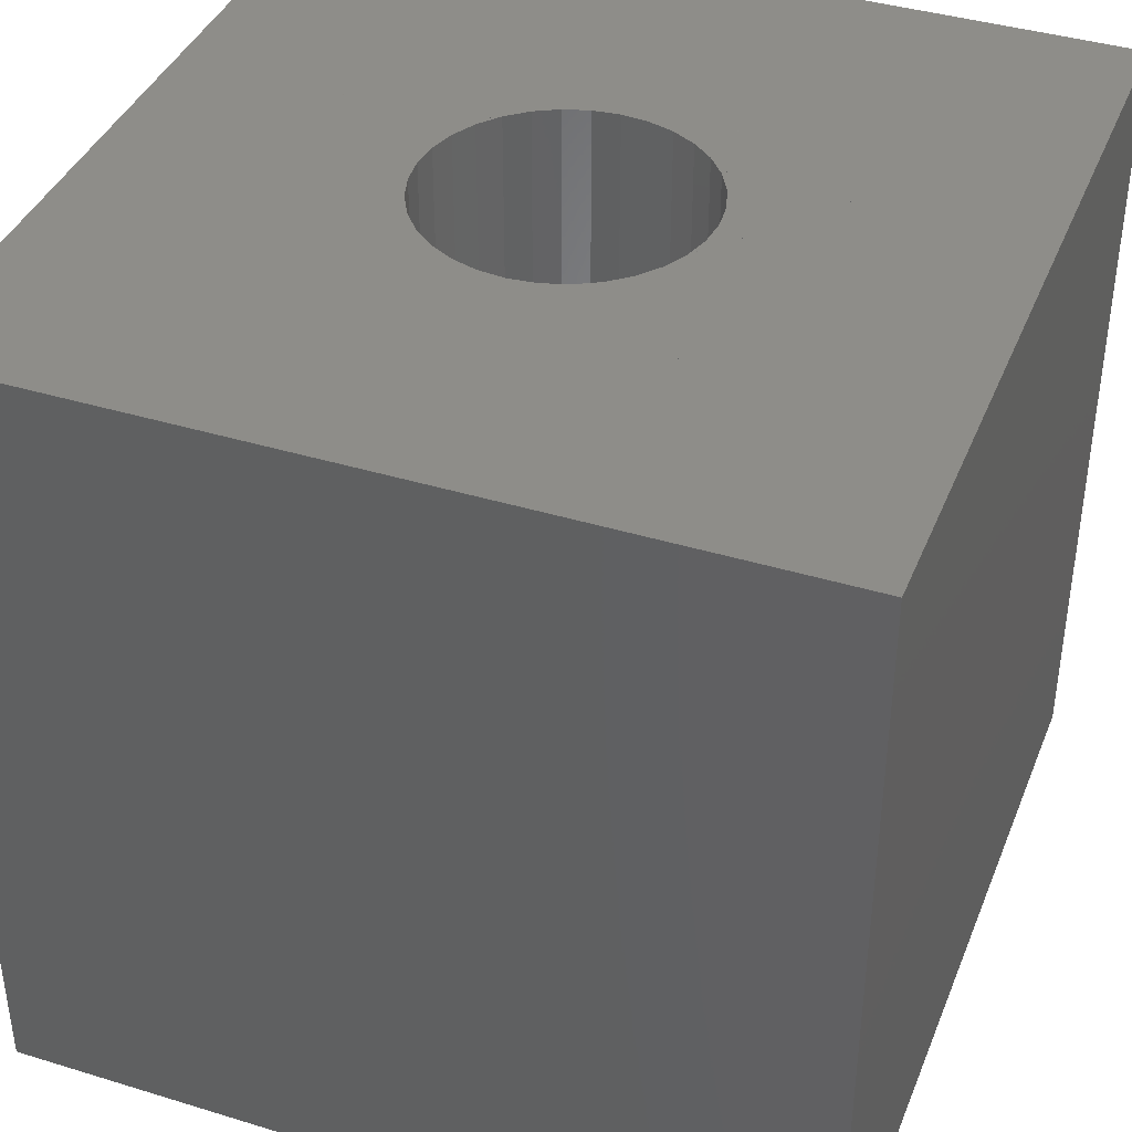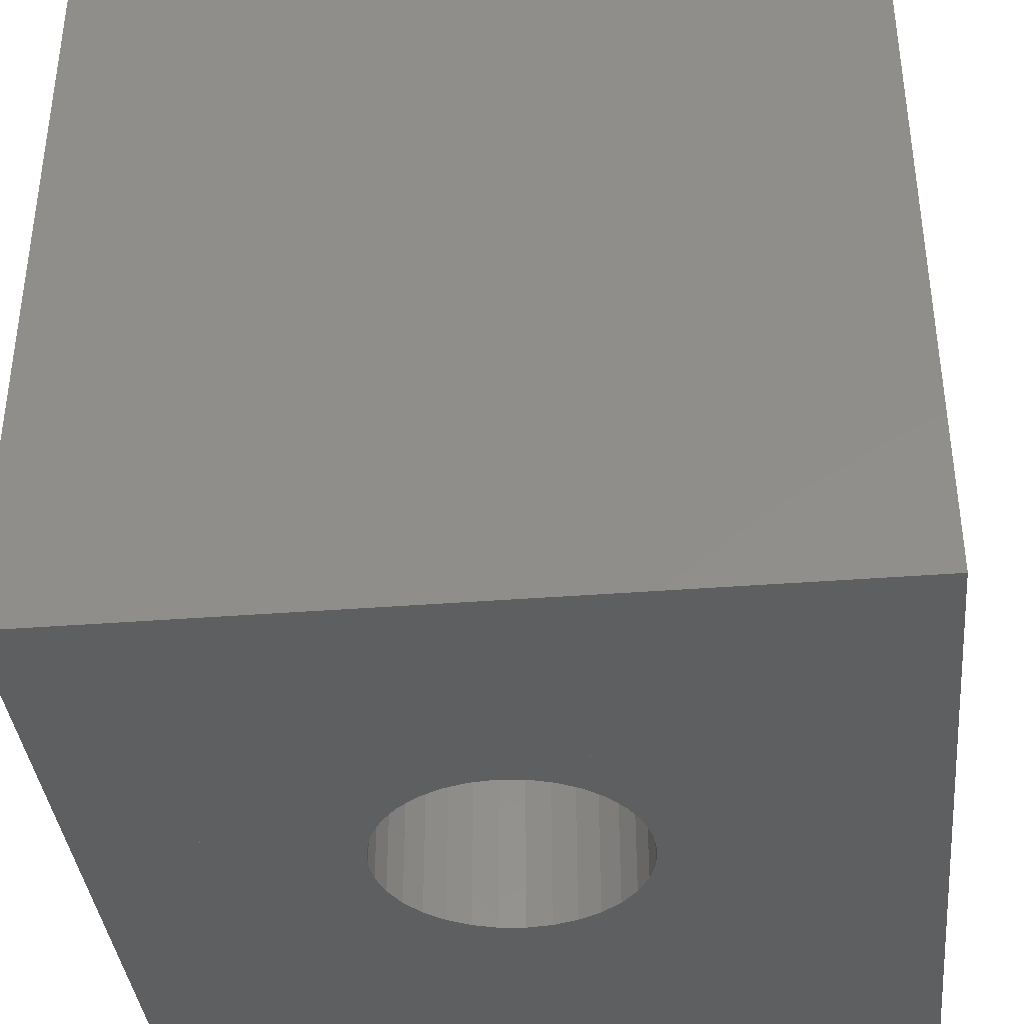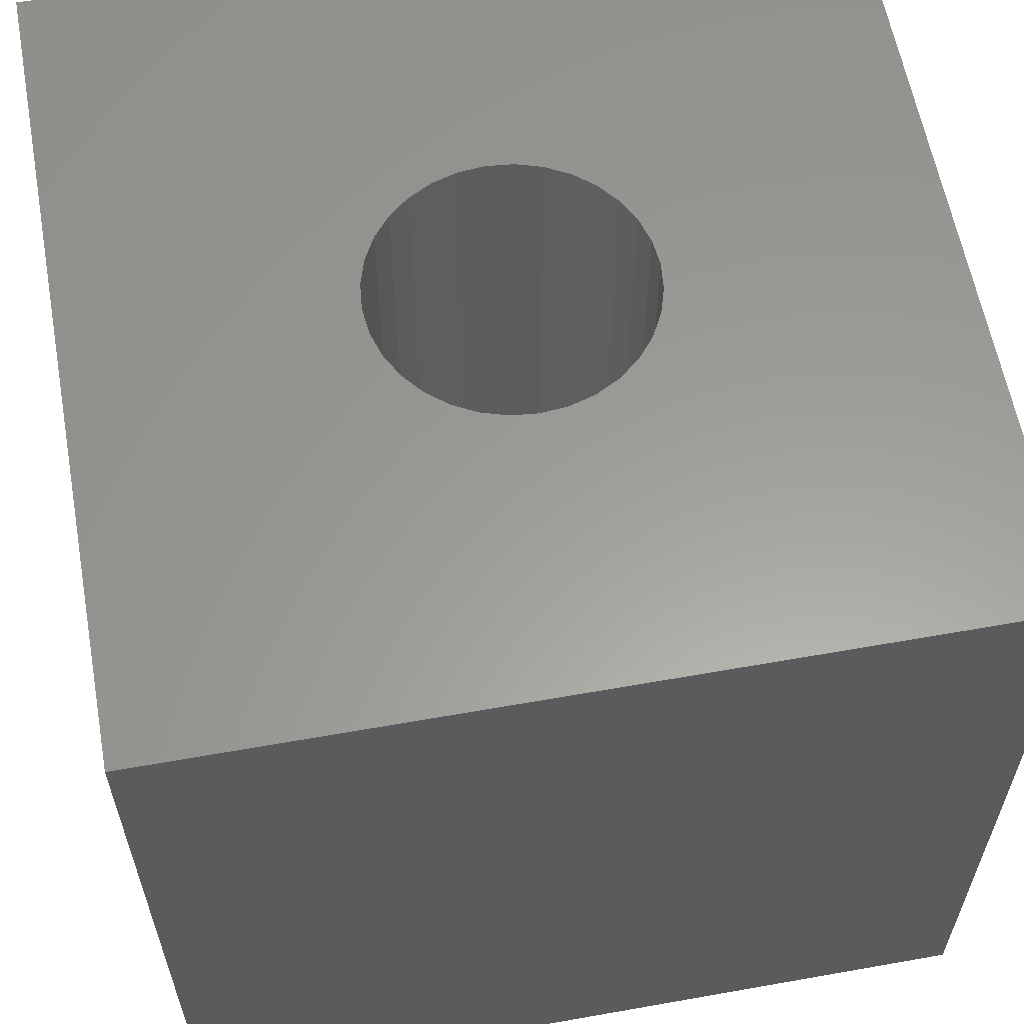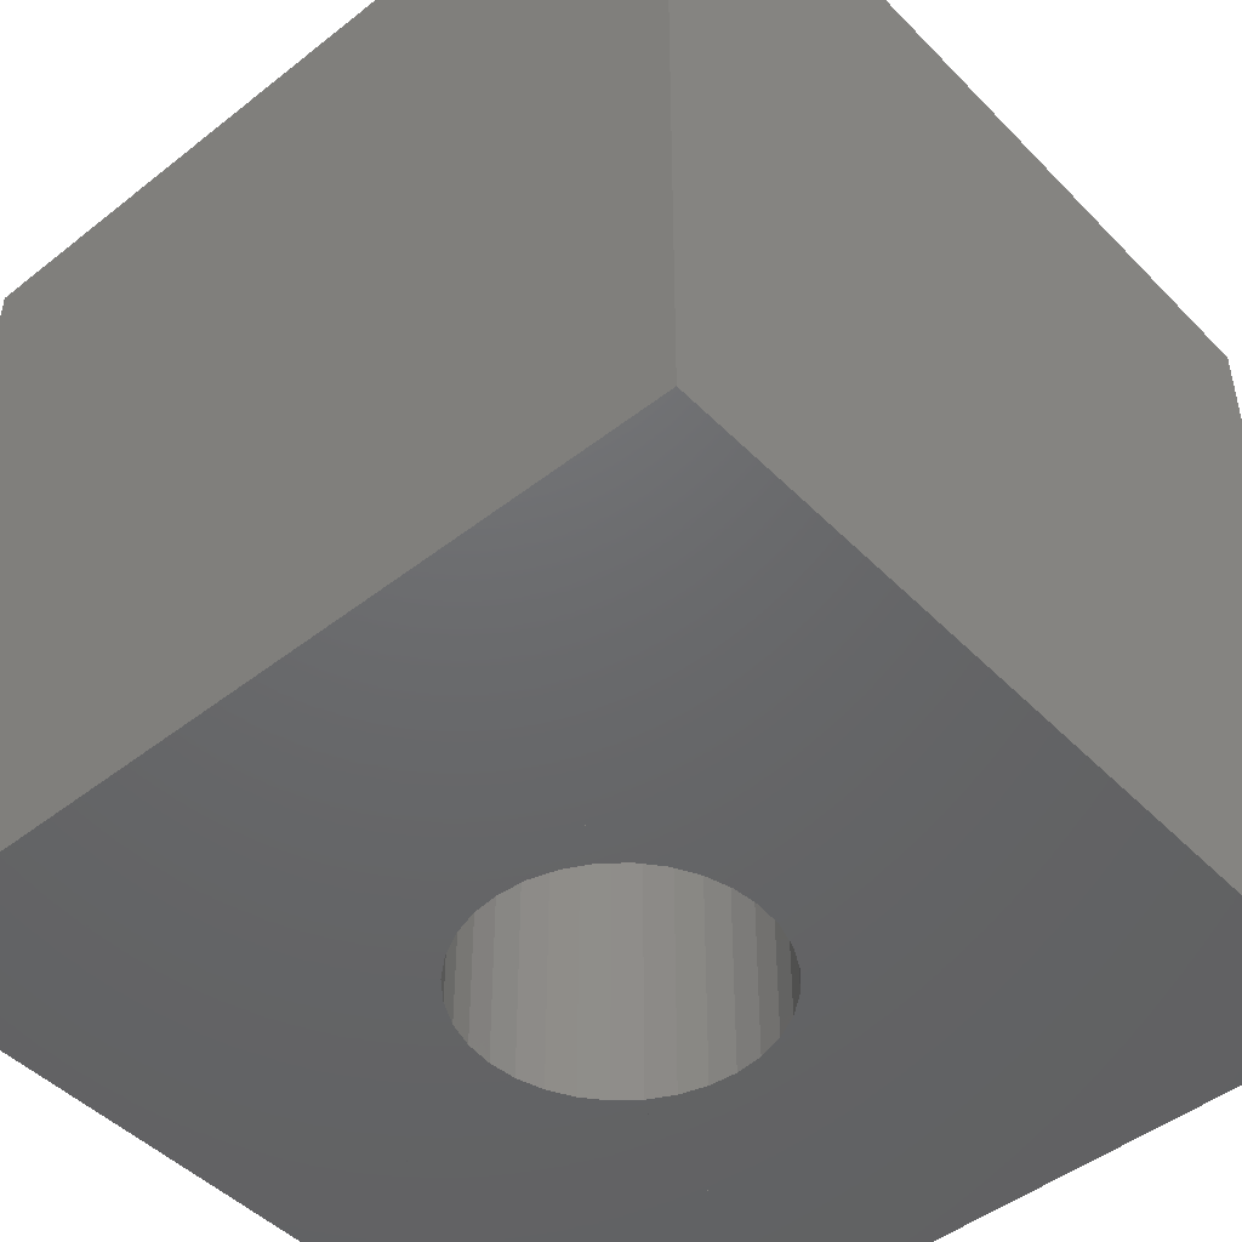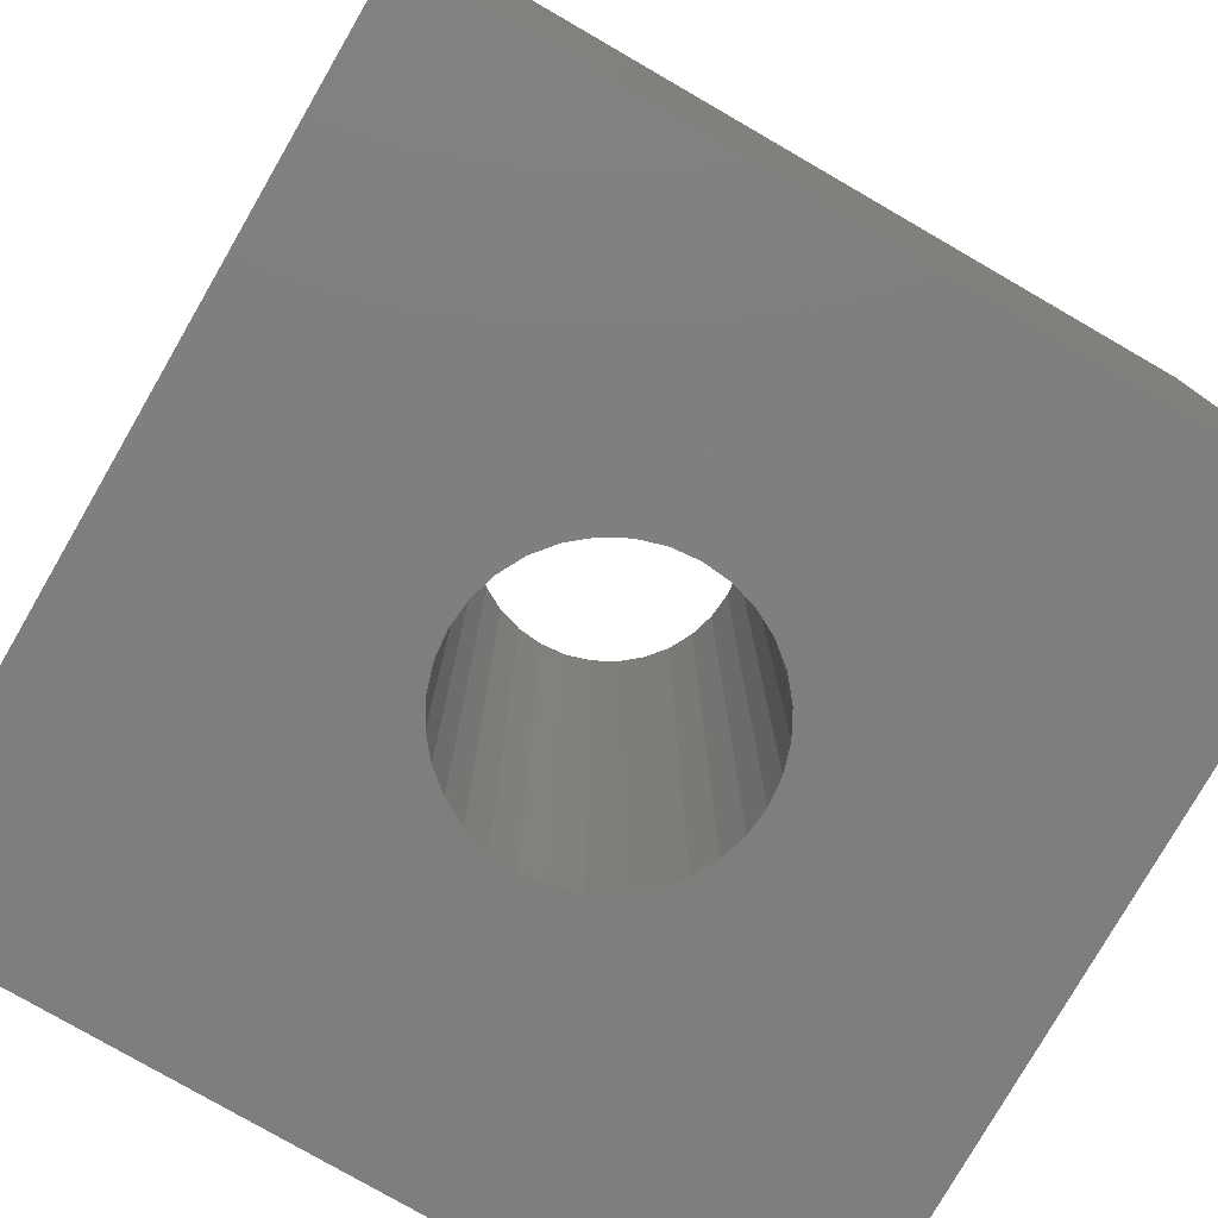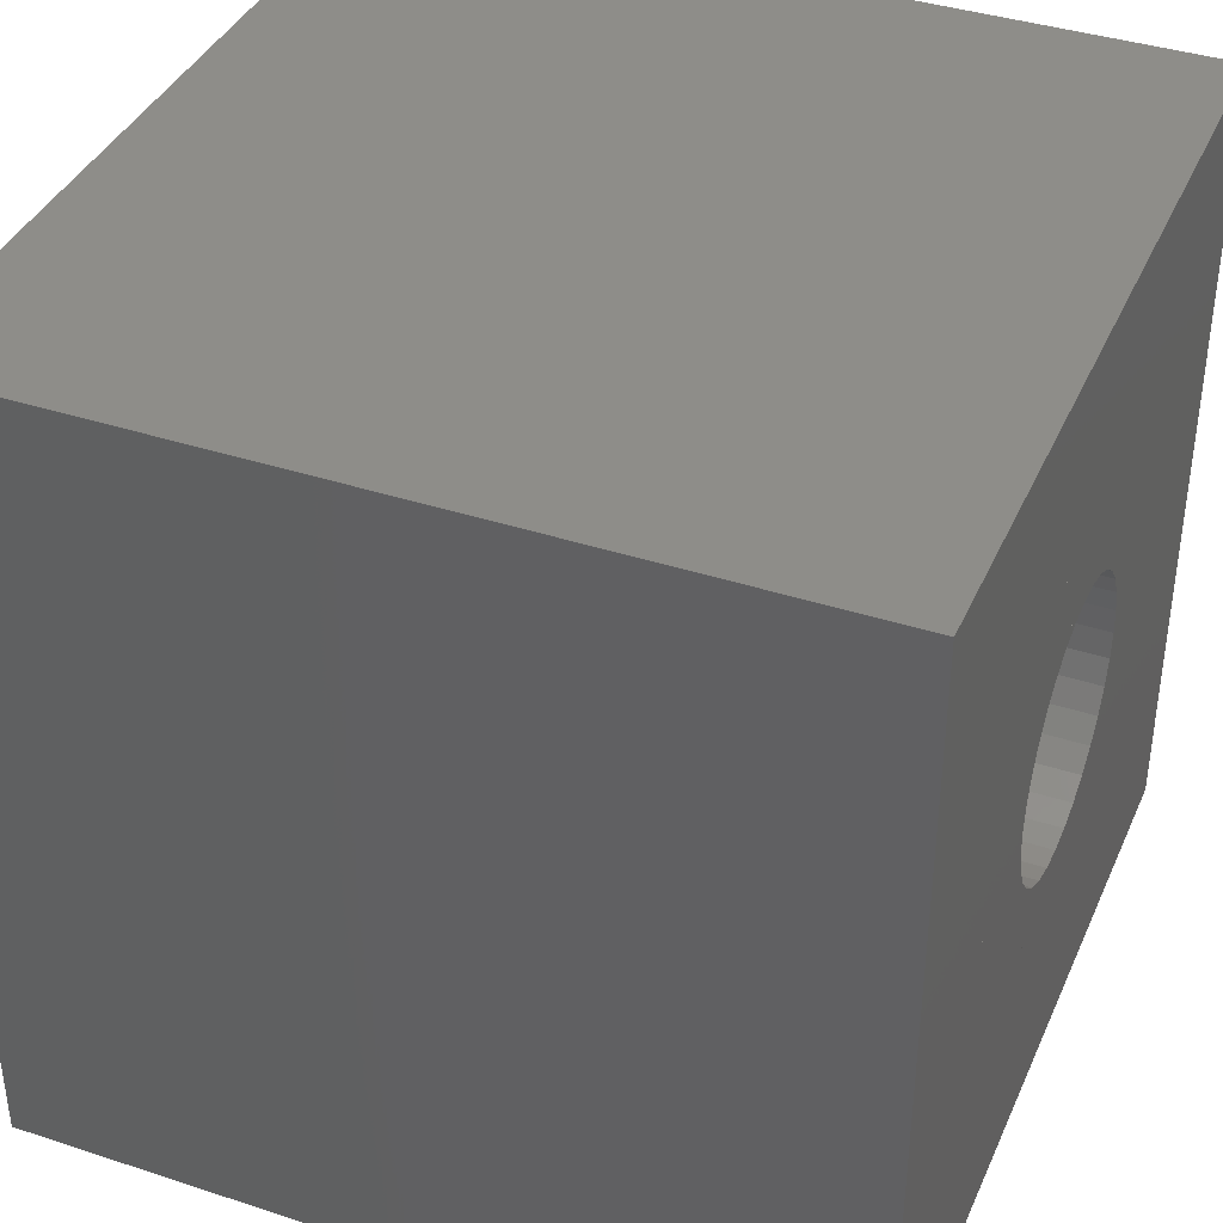
<metadata>
{"format":"stl","ext":"stl","renderer":"f3d","projection":"perspective","resolution":1024,"background":"white","views":[{"elev":39.7,"azim":110.8,"up":"+Z"},{"elev":-37.8,"azim":95.7,"up":"+Z"},{"elev":60.3,"azim":-10.3,"up":"+Z"},{"elev":-47.5,"azim":41.5,"up":"+Z"},{"elev":-78.6,"azim":-120.0,"up":"+Z"},{"elev":38.9,"azim":-67.7,"up":"+Y"}]}
</metadata>
<code>
# stl→obj: 136 verts, 246 faces
v 15 -15 15
v 0.6496 -15 15
v 0.6496 -15 -15
v 15 -15 -15
v -2.376 -15 15
v -2.376 -15 -15
v -5.873 -15 15
v -5.873 -15 -15
v -10.43 -15 15
v -10.43 -15 -15
v -15 -15 15
v -15 -15 -15
v -15 -13.66 15
v -15 -13.66 -15
v -15 -9.75 15
v -15 -9.75 -15
v -15 -6.477 15
v -15 -6.477 -15
v -15 -3.523 15
v -15 -3.523 -15
v -15 -0.6496 15
v -15 -0.6496 -15
v -15 2.376 15
v -15 2.376 -15
v -15 5.873 15
v -15 5.873 -15
v -15 10.43 15
v -15 10.43 -15
v -15 15 15
v -15 15 -15
v 9.75 15 15
v 15 15 15
v 15 15 -15
v 9.75 15 -15
v -13.66 15 15
v -13.66 15 -15
v -9.75 15 15
v -9.75 15 -15
v -6.477 15 15
v -6.477 15 -15
v -3.523 15 15
v -3.523 15 -15
v -0.6496 15 15
v -0.6496 15 -15
v 2.376 15 15
v 2.376 15 -15
v 5.873 15 15
v 5.873 15 -15
v 9.523 14.25 15
v 8.249 10.05 15
v 7.464 7.464 15
v 6.923 5.682 15
v 6.522 4.358 15
v 5.727 1.737 15
v 5.534 1.101 15
v 5.36 0.5279 15
v 4.904 -0.9755 15
v 4.619 -1.913 15
v 4.157 -2.778 15
v 3.536 -3.536 15
v 2.778 -4.157 15
v 1.913 -4.619 15
v 0.9755 -4.904 15
v -0.9755 -4.904 15
v 0 -5 15
v -1.913 -4.619 15
v -2.778 -4.157 15
v -3.536 -3.536 15
v -4.157 -2.778 15
v -4.904 -0.9755 15
v -4.619 -1.913 15
v -5 0 15
v -4.904 0.9755 15
v -4.619 1.913 15
v -4.157 2.778 15
v -3.536 3.536 15
v -2.778 4.157 15
v -0.9755 4.904 15
v -1.913 4.619 15
v 0 5 15
v 0.9755 4.904 15
v 6.206 3.317 15
v 1.913 4.619 15
v 2.778 4.157 15
v 5.947 2.463 15
v 3.536 3.536 15
v 4.619 1.913 15
v 4.157 2.778 15
v 4.904 0.9755 15
v 5.2 0 15
v 5 0 15
v 5.049 -0.4973 15
v 4.619 -1.913 -15
v 4.904 -0.9755 -15
v 5.36 0.5279 -15
v 5.534 1.101 -15
v 5.727 1.737 -15
v 6.522 4.358 -15
v 6.923 5.682 -15
v 7.464 7.464 -15
v 8.249 10.05 -15
v 9.523 14.25 -15
v 4.157 -2.778 -15
v 3.536 -3.536 -15
v 2.778 -4.157 -15
v 1.913 -4.619 -15
v 0.9755 -4.904 -15
v -0.9755 -4.904 -15
v 0 -5 -15
v -1.913 -4.619 -15
v -2.778 -4.157 -15
v -3.536 -3.536 -15
v -4.157 -2.778 -15
v -4.904 -0.9755 -15
v -4.619 -1.913 -15
v -5 0 -15
v -4.904 0.9755 -15
v -4.157 2.778 -15
v -4.619 1.913 -15
v -2.778 4.157 -15
v -3.536 3.536 -15
v -1.913 4.619 -15
v -0.9755 4.904 -15
v 0 5 -15
v 0.9755 4.904 -15
v 6.206 3.317 -15
v 5.947 2.463 -15
v 2.778 4.157 -15
v 1.913 4.619 -15
v 3.536 3.536 -15
v 4.619 1.913 -15
v 4.157 2.778 -15
v 5.2 0 -15
v 4.904 0.9755 -15
v 5.049 -0.4973 -15
v 5 0 -15
f 1 2 3
f 1 3 4
f 5 6 3
f 5 3 2
f 7 8 6
f 7 6 5
f 9 10 8
f 9 8 7
f 9 11 12
f 9 12 10
f 11 13 14
f 11 14 12
f 15 16 14
f 15 14 13
f 17 18 16
f 17 16 15
f 19 20 18
f 19 18 17
f 21 22 20
f 21 20 19
f 23 24 22
f 23 22 21
f 25 26 24
f 25 24 23
f 27 28 26
f 27 26 25
f 27 29 30
f 27 30 28
f 31 32 33
f 31 33 34
f 35 36 30
f 35 30 29
f 37 38 36
f 37 36 35
f 39 40 38
f 39 38 37
f 41 42 40
f 41 40 39
f 43 44 42
f 43 42 41
f 45 46 44
f 45 44 43
f 47 48 46
f 47 46 45
f 47 31 34
f 47 34 48
f 33 32 1
f 33 1 4
f 31 49 50
f 31 50 51
f 31 51 52
f 31 52 53
f 31 53 54
f 31 54 55
f 31 55 56
f 31 56 57
f 31 57 58
f 31 58 2
f 31 2 1
f 31 1 32
f 58 59 5
f 58 5 2
f 60 7 5
f 60 5 59
f 60 61 9
f 60 9 7
f 61 62 13
f 61 13 11
f 61 11 9
f 62 63 15
f 62 15 13
f 63 17 15
f 64 19 17
f 64 17 65
f 66 21 19
f 66 19 64
f 66 67 23
f 66 23 21
f 68 25 23
f 68 23 67
f 68 69 27
f 68 27 25
f 35 29 27
f 35 27 69
f 70 37 35
f 70 35 71
f 70 72 39
f 70 39 37
f 41 39 72
f 43 41 73
f 74 75 45
f 74 45 43
f 47 45 75
f 76 49 31
f 76 31 47
f 77 50 49
f 78 51 50
f 78 50 79
f 78 80 52
f 78 52 51
f 80 81 53
f 80 53 52
f 81 82 53
f 83 84 85
f 83 85 82
f 54 85 84
f 86 55 54
f 87 56 55
f 87 55 88
f 89 90 56
f 89 56 87
f 89 91 92
f 89 92 90
f 57 92 91
f 3 93 94
f 3 94 95
f 3 95 96
f 3 96 97
f 3 97 98
f 3 98 99
f 3 99 100
f 3 100 101
f 3 101 102
f 3 102 34
f 3 34 33
f 3 33 4
f 6 103 93
f 6 93 3
f 8 104 103
f 8 103 6
f 10 105 104
f 10 104 8
f 12 14 106
f 12 106 105
f 12 105 10
f 16 107 106
f 16 106 14
f 18 107 16
f 20 108 109
f 20 109 18
f 22 110 108
f 22 108 20
f 24 111 110
f 24 110 22
f 26 112 111
f 26 111 24
f 28 113 112
f 28 112 26
f 30 36 113
f 30 113 28
f 38 114 115
f 38 115 36
f 40 116 114
f 40 114 38
f 42 116 40
f 44 117 42
f 46 118 119
f 46 119 44
f 48 118 46
f 34 102 120
f 34 120 121
f 34 121 48
f 101 122 120
f 101 120 102
f 100 123 122
f 100 122 101
f 99 124 123
f 99 123 100
f 98 125 124
f 98 124 99
f 126 125 98
f 127 128 129
f 127 129 126
f 97 128 127
f 96 130 97
f 95 131 132
f 95 132 96
f 133 134 131
f 133 131 95
f 135 136 134
f 135 134 133
f 94 136 135
f 93 58 57
f 93 57 94
f 103 59 58
f 103 58 93
f 104 60 59
f 104 59 103
f 105 61 60
f 105 60 104
f 106 62 61
f 106 61 105
f 107 63 62
f 107 62 106
f 109 65 63
f 109 63 107
f 109 108 64
f 109 64 65
f 110 66 64
f 110 64 108
f 111 67 66
f 111 66 110
f 112 68 67
f 112 67 111
f 112 113 69
f 112 69 68
f 113 115 71
f 113 71 69
f 115 114 70
f 115 70 71
f 116 72 70
f 116 70 114
f 117 73 72
f 117 72 116
f 119 74 73
f 119 73 117
f 118 75 74
f 118 74 119
f 118 121 76
f 118 76 75
f 120 77 76
f 120 76 121
f 122 79 77
f 122 77 120
f 122 123 78
f 122 78 79
f 124 80 78
f 124 78 123
f 124 125 81
f 124 81 80
f 129 83 81
f 129 81 125
f 128 84 83
f 128 83 129
f 128 130 86
f 128 86 84
f 132 88 86
f 132 86 130
f 132 131 87
f 132 87 88
f 134 89 87
f 134 87 131
f 136 91 89
f 136 89 134
f 94 57 91
f 94 91 136

</code>
